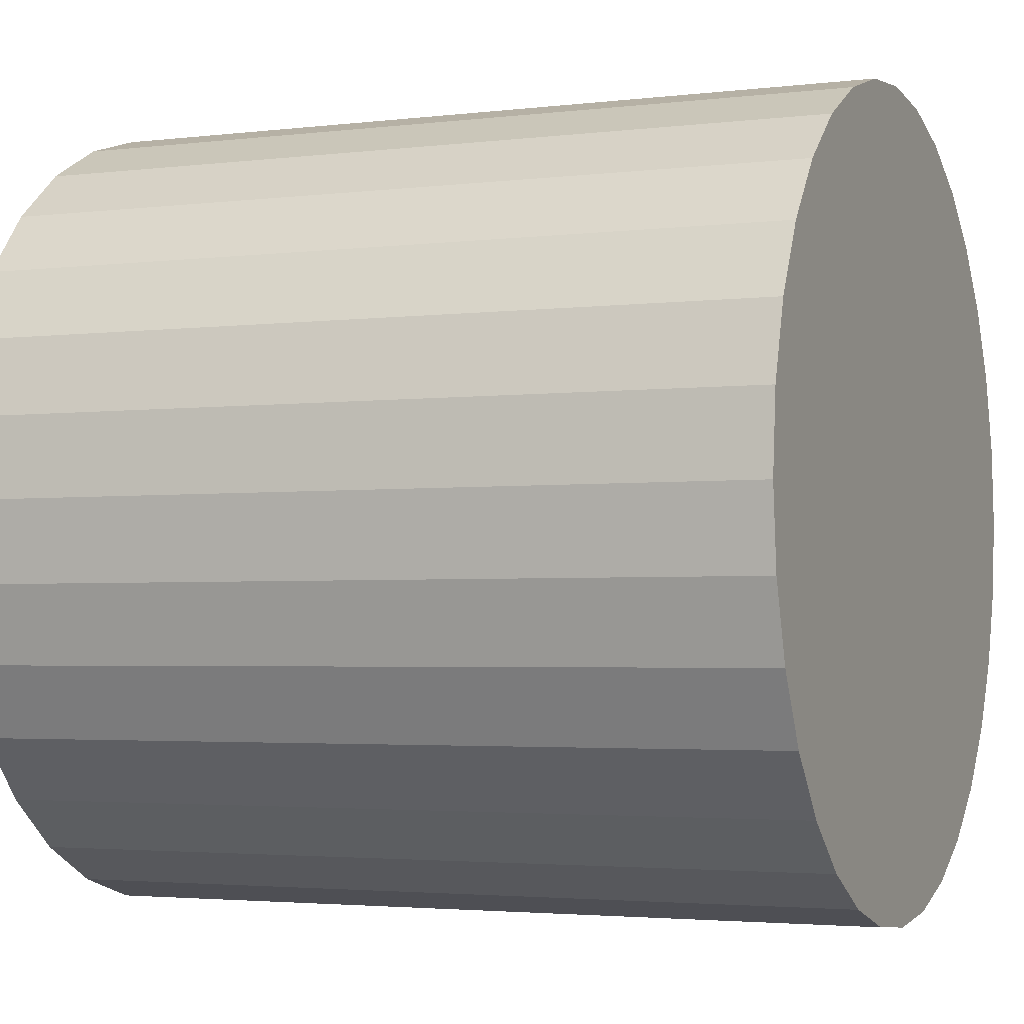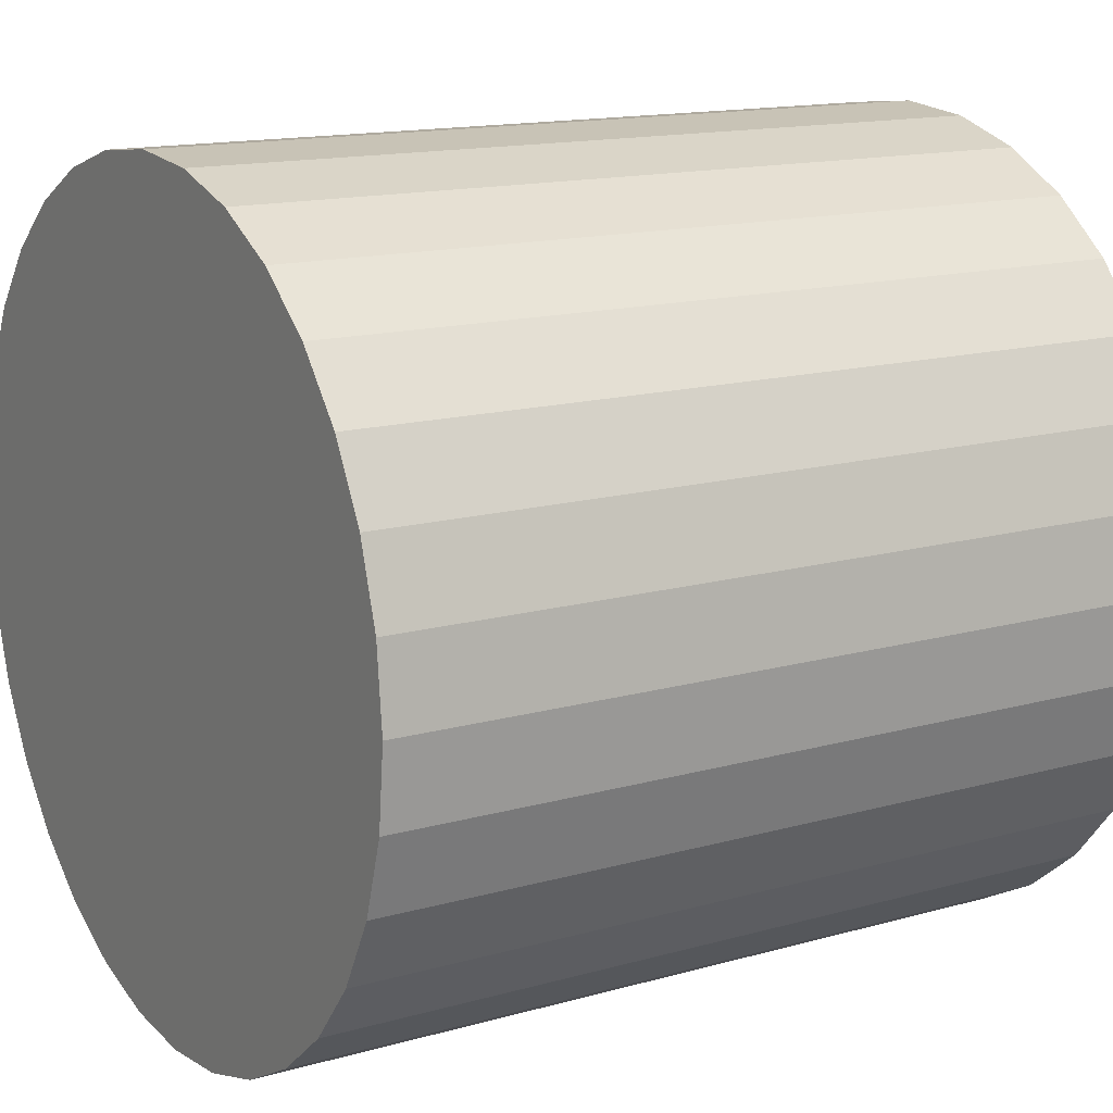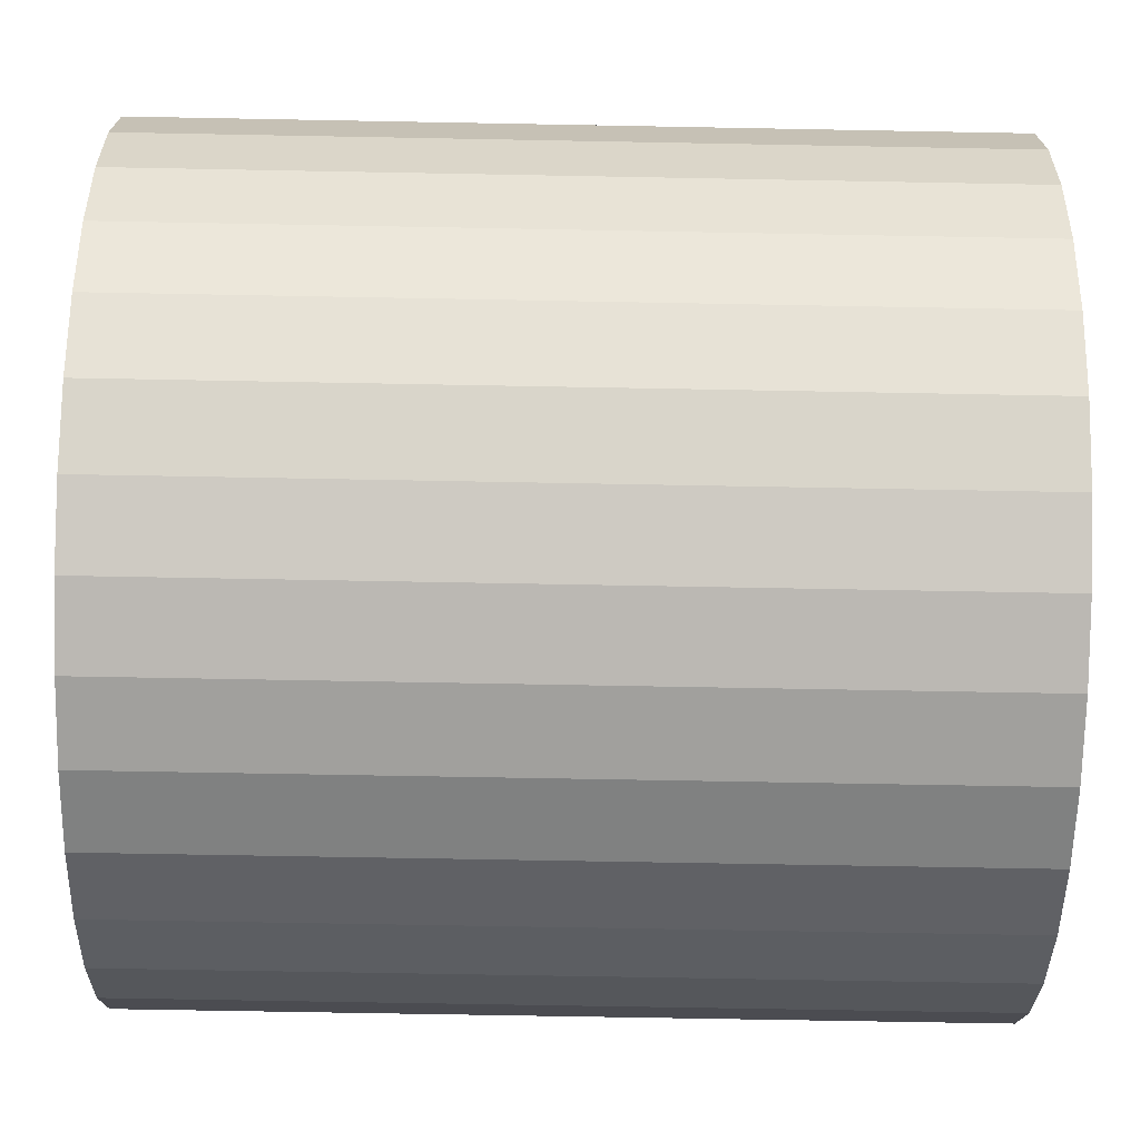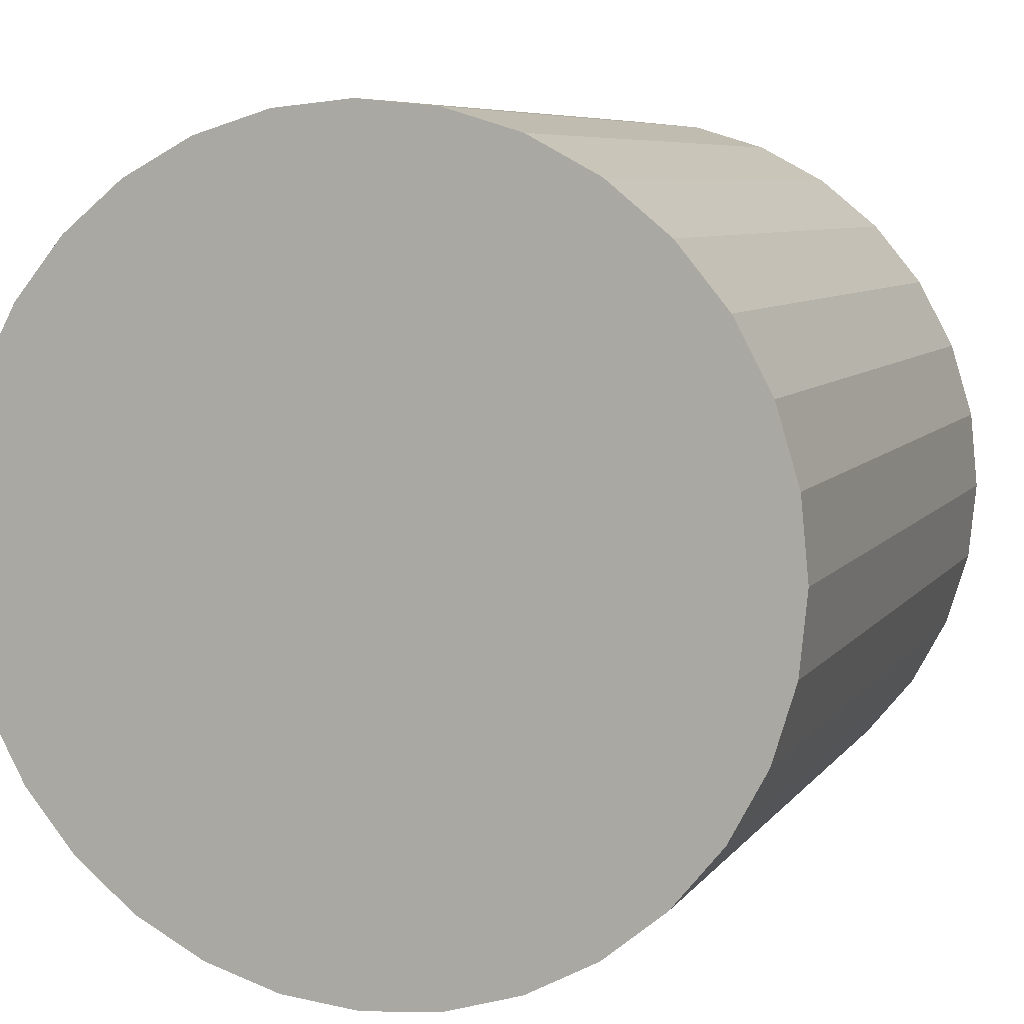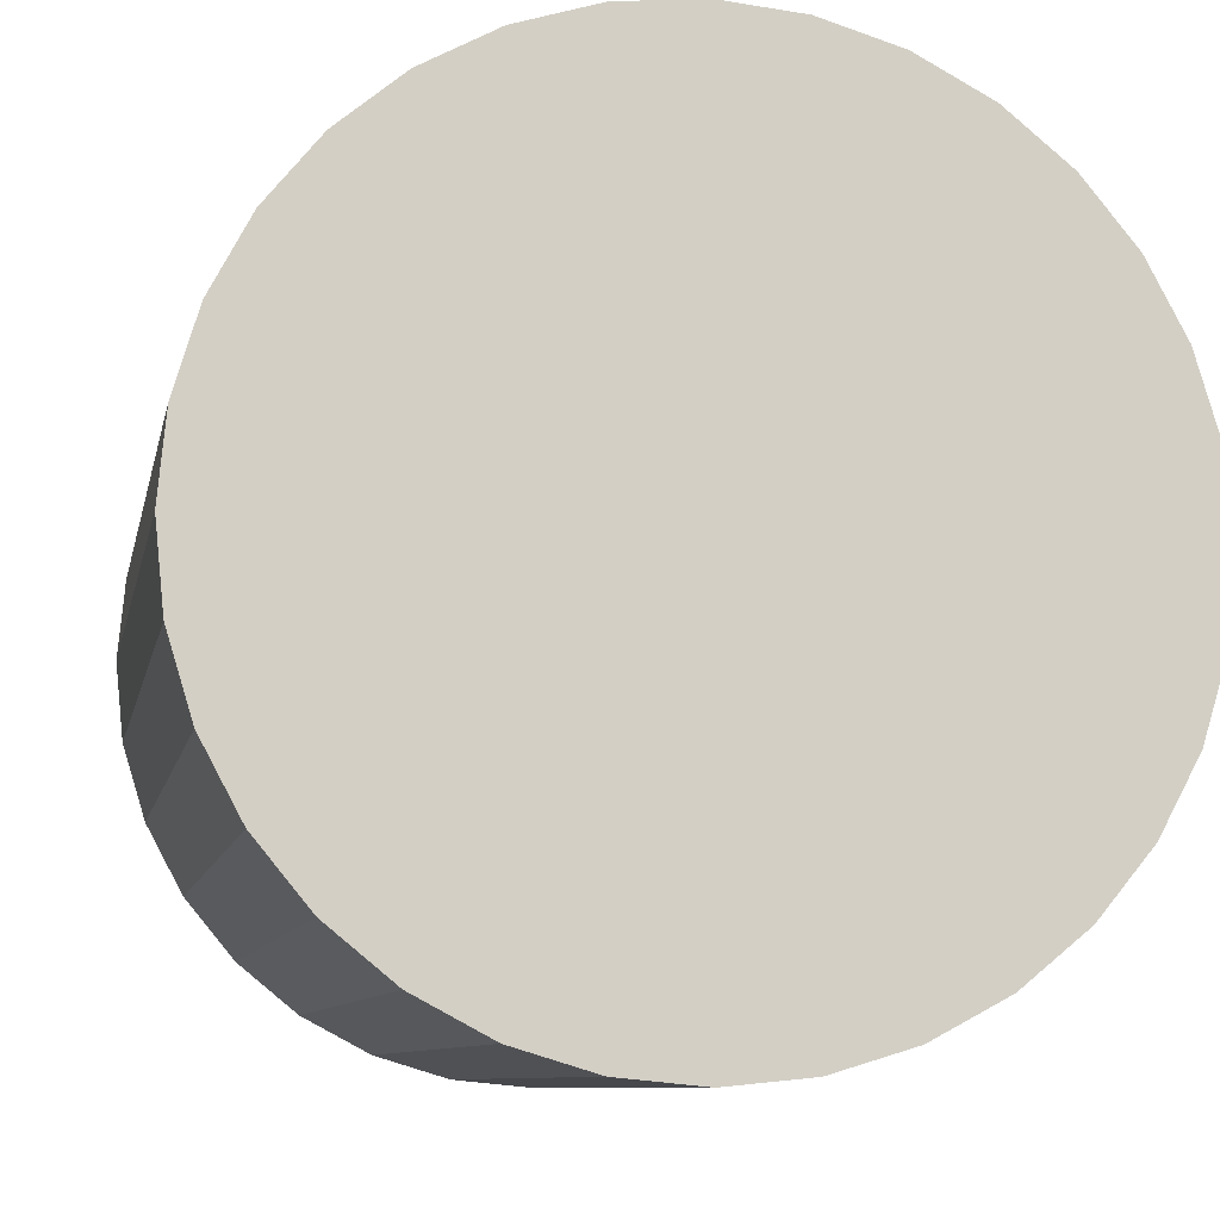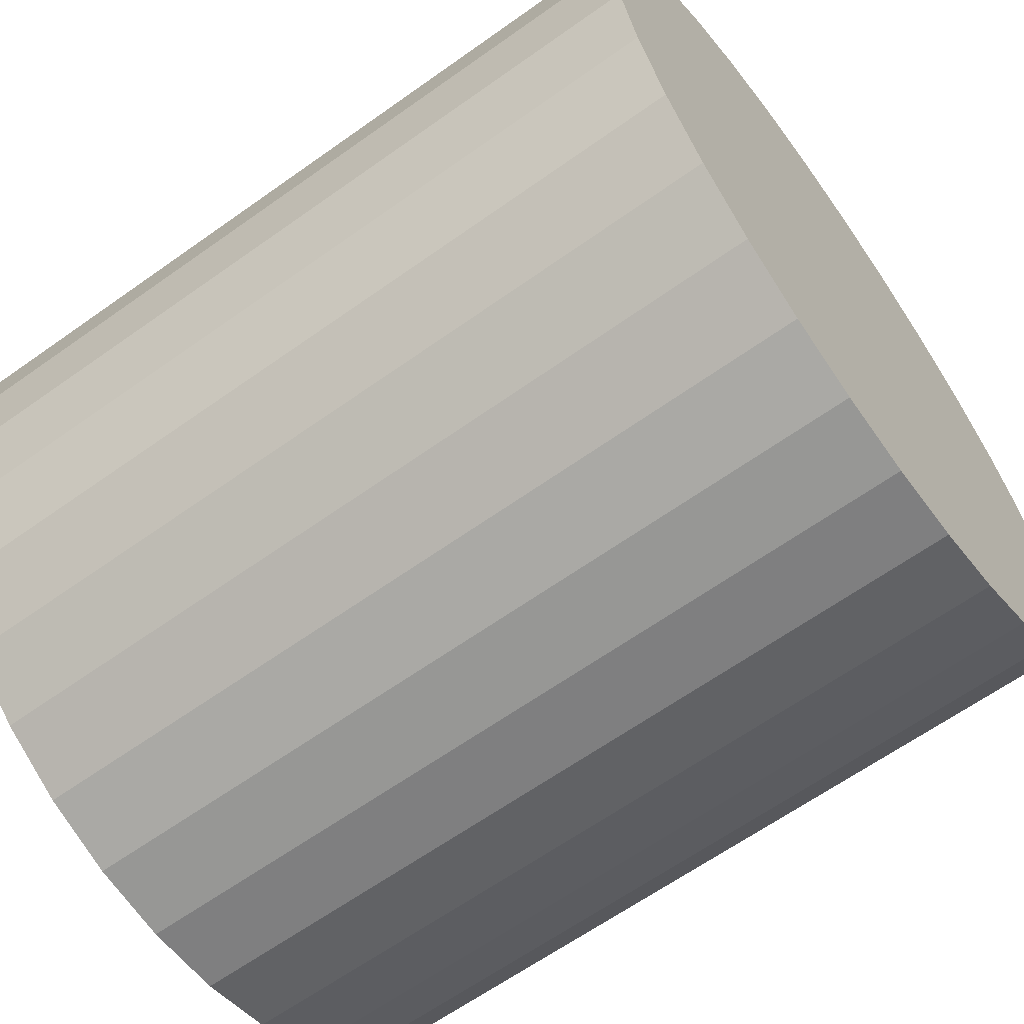
<metadata>
{"format":"obj","ext":"obj","renderer":"f3d","projection":"perspective","resolution":1024,"background":"white","views":[{"elev":-2.9,"azim":-157.0,"up":"+Z"},{"elev":14.4,"azim":148.2,"up":"+Y"},{"elev":-65.9,"azim":178.9,"up":"+Z"},{"elev":6.9,"azim":-70.4,"up":"+Z"},{"elev":-8.6,"azim":-100.7,"up":"+Z"},{"elev":-64.0,"azim":35.7,"up":"+Z"}]}
</metadata>
<code>
g Cylinder
v -0.5 0.5 3.815e-08
v -0.5 0.4904 -0.09755
v 0.5 0.4904 -0.09755
v 0.5 0.5 0
v -0.5 0.4904 -0.09755
v -0.5 0.4619 -0.1913
v 0.5 0.4619 -0.1913
v 0.5 0.4904 -0.09755
v -0.5 0.4619 -0.1913
v -0.5 0.4157 -0.2778
v 0.5 0.4157 -0.2778
v 0.5 0.4619 -0.1913
v -0.5 0.4157 -0.2778
v -0.5 0.3536 -0.3536
v 0.5 0.3536 -0.3536
v 0.5 0.4157 -0.2778
v -0.5 0.3536 -0.3536
v -0.5 0.2778 -0.4157
v 0.5 0.2778 -0.4157
v 0.5 0.3536 -0.3536
v -0.5 0.2778 -0.4157
v -0.5 0.1913 -0.4619
v 0.5 0.1913 -0.4619
v 0.5 0.2778 -0.4157
v -0.5 0.1913 -0.4619
v -0.5 0.09755 -0.4904
v 0.5 0.09755 -0.4904
v 0.5 0.1913 -0.4619
v -0.5 0.09755 -0.4904
v -0.5 -9.066e-08 -0.5
v 0.5 -1.344e-07 -0.5
v 0.5 0.09755 -0.4904
v -0.5 -9.066e-08 -0.5
v -0.5 -0.09755 -0.4904
v 0.5 -0.09755 -0.4904
v 0.5 -1.344e-07 -0.5
v -0.5 -0.09755 -0.4904
v -0.5 -0.1913 -0.4619
v 0.5 -0.1913 -0.4619
v 0.5 -0.09755 -0.4904
v -0.5 -0.1913 -0.4619
v -0.5 -0.2778 -0.4157
v 0.5 -0.2778 -0.4157
v 0.5 -0.1913 -0.4619
v -0.5 -0.2778 -0.4157
v -0.5 -0.3536 -0.3536
v 0.5 -0.3536 -0.3536
v 0.5 -0.2778 -0.4157
v -0.5 -0.3536 -0.3536
v -0.5 -0.4157 -0.2778
v 0.5 -0.4157 -0.2778
v 0.5 -0.3536 -0.3536
v -0.5 -0.4157 -0.2778
v -0.5 -0.4619 -0.1913
v 0.5 -0.4619 -0.1913
v 0.5 -0.4157 -0.2778
v -0.5 -0.4619 -0.1913
v -0.5 -0.4904 -0.09754
v 0.5 -0.4904 -0.09755
v 0.5 -0.4619 -0.1913
v -0.5 -0.4904 -0.09754
v -0.5 -0.5 2.289e-07
v 0.5 -0.5 1.907e-07
v 0.5 -0.4904 -0.09755
v -0.5 -0.5 2.289e-07
v -0.5 -0.4904 0.09755
v 0.5 -0.4904 0.09755
v 0.5 -0.5 1.907e-07
v -0.5 -0.4904 0.09755
v -0.5 -0.4619 0.1913
v 0.5 -0.4619 0.1913
v 0.5 -0.4904 0.09755
v -0.5 -0.4619 0.1913
v -0.5 -0.4157 0.2778
v 0.5 -0.4157 0.2778
v 0.5 -0.4619 0.1913
v -0.5 -0.4157 0.2778
v -0.5 -0.3536 0.3536
v 0.5 -0.3536 0.3536
v 0.5 -0.4157 0.2778
v -0.5 -0.3536 0.3536
v -0.5 -0.2778 0.4157
v 0.5 -0.2778 0.4157
v 0.5 -0.3536 0.3536
v -0.5 -0.2778 0.4157
v -0.5 -0.1913 0.4619
v 0.5 -0.1913 0.4619
v 0.5 -0.2778 0.4157
v -0.5 -0.1913 0.4619
v -0.5 -0.09754 0.4904
v 0.5 -0.09754 0.4904
v 0.5 -0.1913 0.4619
v -0.5 -0.09754 0.4904
v -0.5 3.981e-07 0.5
v 0.5 3.544e-07 0.5
v 0.5 -0.09754 0.4904
v -0.5 3.981e-07 0.5
v -0.5 0.09755 0.4904
v 0.5 0.09755 0.4904
v 0.5 3.544e-07 0.5
v -0.5 0.09755 0.4904
v -0.5 0.1913 0.4619
v 0.5 0.1913 0.4619
v 0.5 0.09755 0.4904
v -0.5 0.1913 0.4619
v -0.5 0.2778 0.4157
v 0.5 0.2778 0.4157
v 0.5 0.1913 0.4619
v -0.5 0.2778 0.4157
v -0.5 0.3536 0.3536
v 0.5 0.3536 0.3536
v 0.5 0.2778 0.4157
v -0.5 0.3536 0.3536
v -0.5 0.4157 0.2778
v 0.5 0.4157 0.2778
v 0.5 0.3536 0.3536
v -0.5 0.4157 0.2778
v -0.5 0.4619 0.1913
v 0.5 0.4619 0.1913
v 0.5 0.4157 0.2778
v 0.5 -0.4904 -0.09755
v 0.5 -0.5 1.907e-07
v 0.5 -0.4904 0.09755
v 0.5 -0.4619 -0.1913
v 0.5 -0.4619 0.1913
v 0.5 -0.4157 -0.2778
v 0.5 -0.4157 0.2778
v 0.5 -0.3536 -0.3536
v 0.5 -0.3536 0.3536
v 0.5 -0.2778 -0.4157
v 0.5 -0.2778 0.4157
v 0.5 -0.1913 -0.4619
v 0.5 -0.1913 0.4619
v 0.5 -0.09755 -0.4904
v 0.5 -0.09754 0.4904
v 0.5 -1.344e-07 -0.5
v 0.5 3.544e-07 0.5
v 0.5 0.09755 -0.4904
v 0.5 0.09755 0.4904
v 0.5 0.1913 -0.4619
v 0.5 0.1913 0.4619
v 0.5 0.2778 -0.4157
v 0.5 0.2778 0.4157
v 0.5 0.3536 -0.3536
v 0.5 0.3536 0.3536
v 0.5 0.4157 -0.2778
v 0.5 0.4157 0.2778
v 0.5 0.4619 -0.1913
v 0.5 0.4619 0.1913
v 0.5 0.4904 -0.09755
v 0.5 0.4904 0.09754
v 0.5 0.5 0
v -0.5 0.4619 0.1913
v -0.5 0.4904 0.09754
v 0.5 0.4904 0.09754
v 0.5 0.4619 0.1913
v -0.5 0.4904 0.09754
v -0.5 0.5 3.815e-08
v 0.5 0.5 0
v 0.5 0.4904 0.09754
v -0.5 -0.4904 0.09755
v -0.5 -0.5 2.289e-07
v -0.5 -0.4904 -0.09754
v -0.5 -0.4619 -0.1913
v -0.5 -0.4619 0.1913
v -0.5 -0.4157 -0.2778
v -0.5 -0.4157 0.2778
v -0.5 -0.3536 -0.3536
v -0.5 -0.3536 0.3536
v -0.5 -0.2778 -0.4157
v -0.5 -0.2778 0.4157
v -0.5 -0.1913 -0.4619
v -0.5 -0.1913 0.4619
v -0.5 -0.09755 -0.4904
v -0.5 -0.09754 0.4904
v -0.5 -9.066e-08 -0.5
v -0.5 3.981e-07 0.5
v -0.5 0.09755 -0.4904
v -0.5 0.09755 0.4904
v -0.5 0.1913 -0.4619
v -0.5 0.1913 0.4619
v -0.5 0.2778 -0.4157
v -0.5 0.2778 0.4157
v -0.5 0.3536 -0.3536
v -0.5 0.3536 0.3536
v -0.5 0.4157 -0.2778
v -0.5 0.4157 0.2778
v -0.5 0.4619 -0.1913
v -0.5 0.4619 0.1913
v -0.5 0.4904 -0.09755
v -0.5 0.4904 0.09754
v -0.5 0.5 3.815e-08
g Cylinder_0
f 3 2 1
f 4 3 1
f 7 6 5
f 8 7 5
f 11 10 9
f 12 11 9
f 15 14 13
f 16 15 13
f 19 18 17
f 20 19 17
f 23 22 21
f 24 23 21
f 27 26 25
f 28 27 25
f 31 30 29
f 32 31 29
f 35 34 33
f 36 35 33
f 39 38 37
f 40 39 37
f 43 42 41
f 44 43 41
f 47 46 45
f 48 47 45
f 51 50 49
f 52 51 49
f 55 54 53
f 56 55 53
f 59 58 57
f 60 59 57
f 63 62 61
f 64 63 61
f 67 66 65
f 68 67 65
f 71 70 69
f 72 71 69
f 75 74 73
f 76 75 73
f 79 78 77
f 80 79 77
f 83 82 81
f 84 83 81
f 87 86 85
f 88 87 85
f 91 90 89
f 92 91 89
f 95 94 93
f 96 95 93
f 99 98 97
f 100 99 97
f 103 102 101
f 104 103 101
f 107 106 105
f 108 107 105
f 111 110 109
f 112 111 109
f 115 114 113
f 116 115 113
f 119 118 117
f 120 119 117
f 123 122 121
f 121 124 123
f 124 125 123
f 124 126 125
f 126 127 125
f 126 128 127
f 128 129 127
f 128 130 129
f 130 131 129
f 130 132 131
f 132 133 131
f 132 134 133
f 134 135 133
f 134 136 135
f 136 137 135
f 136 138 137
f 138 139 137
f 138 140 139
f 140 141 139
f 140 142 141
f 142 143 141
f 142 144 143
f 144 145 143
f 144 146 145
f 146 147 145
f 146 148 147
f 148 149 147
f 148 150 149
f 150 151 149
f 150 152 151
f 155 154 153
f 156 155 153
f 159 158 157
f 160 159 157
f 163 162 161
f 161 164 163
f 161 165 164
f 165 166 164
f 165 167 166
f 167 168 166
f 167 169 168
f 169 170 168
f 169 171 170
f 171 172 170
f 171 173 172
f 173 174 172
f 173 175 174
f 175 176 174
f 175 177 176
f 177 178 176
f 177 179 178
f 179 180 178
f 179 181 180
f 181 182 180
f 181 183 182
f 183 184 182
f 183 185 184
f 185 186 184
f 185 187 186
f 187 188 186
f 187 189 188
f 189 190 188
f 189 191 190
f 191 192 190

</code>
